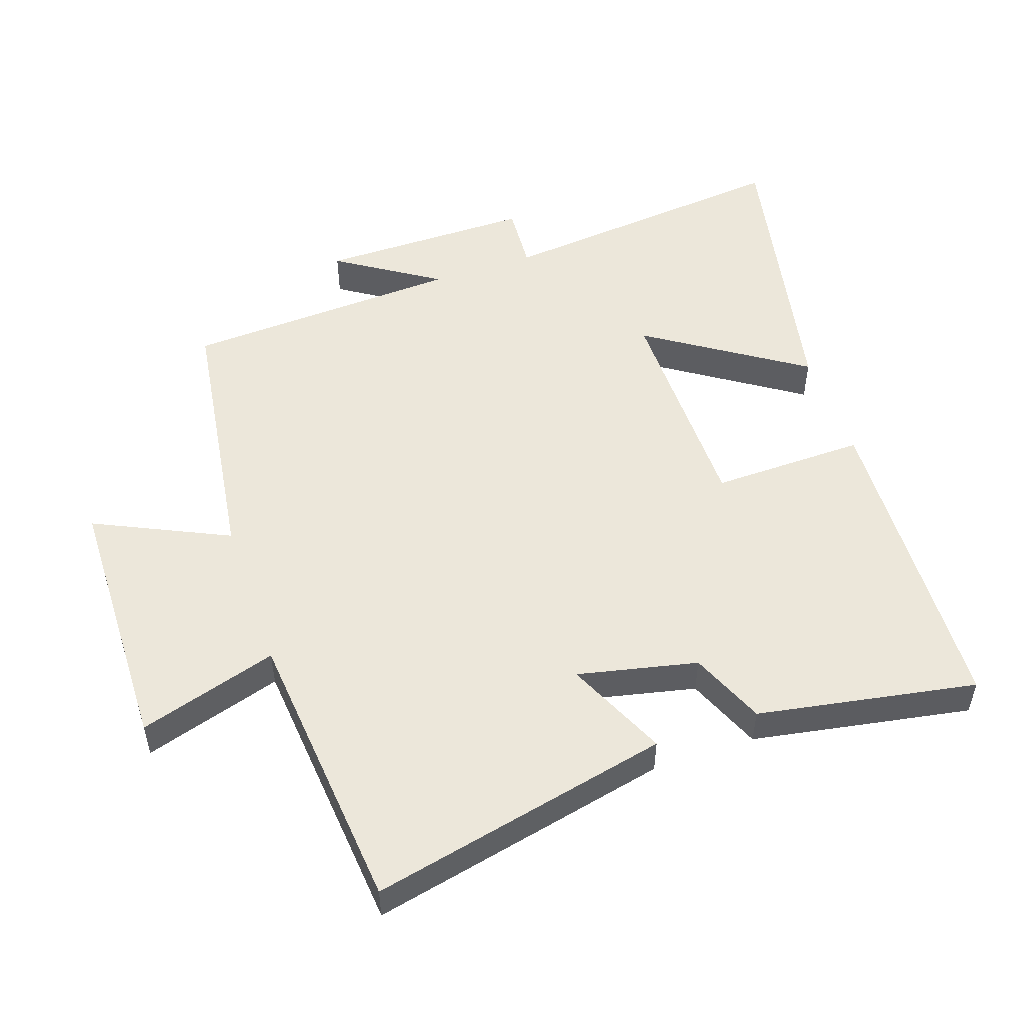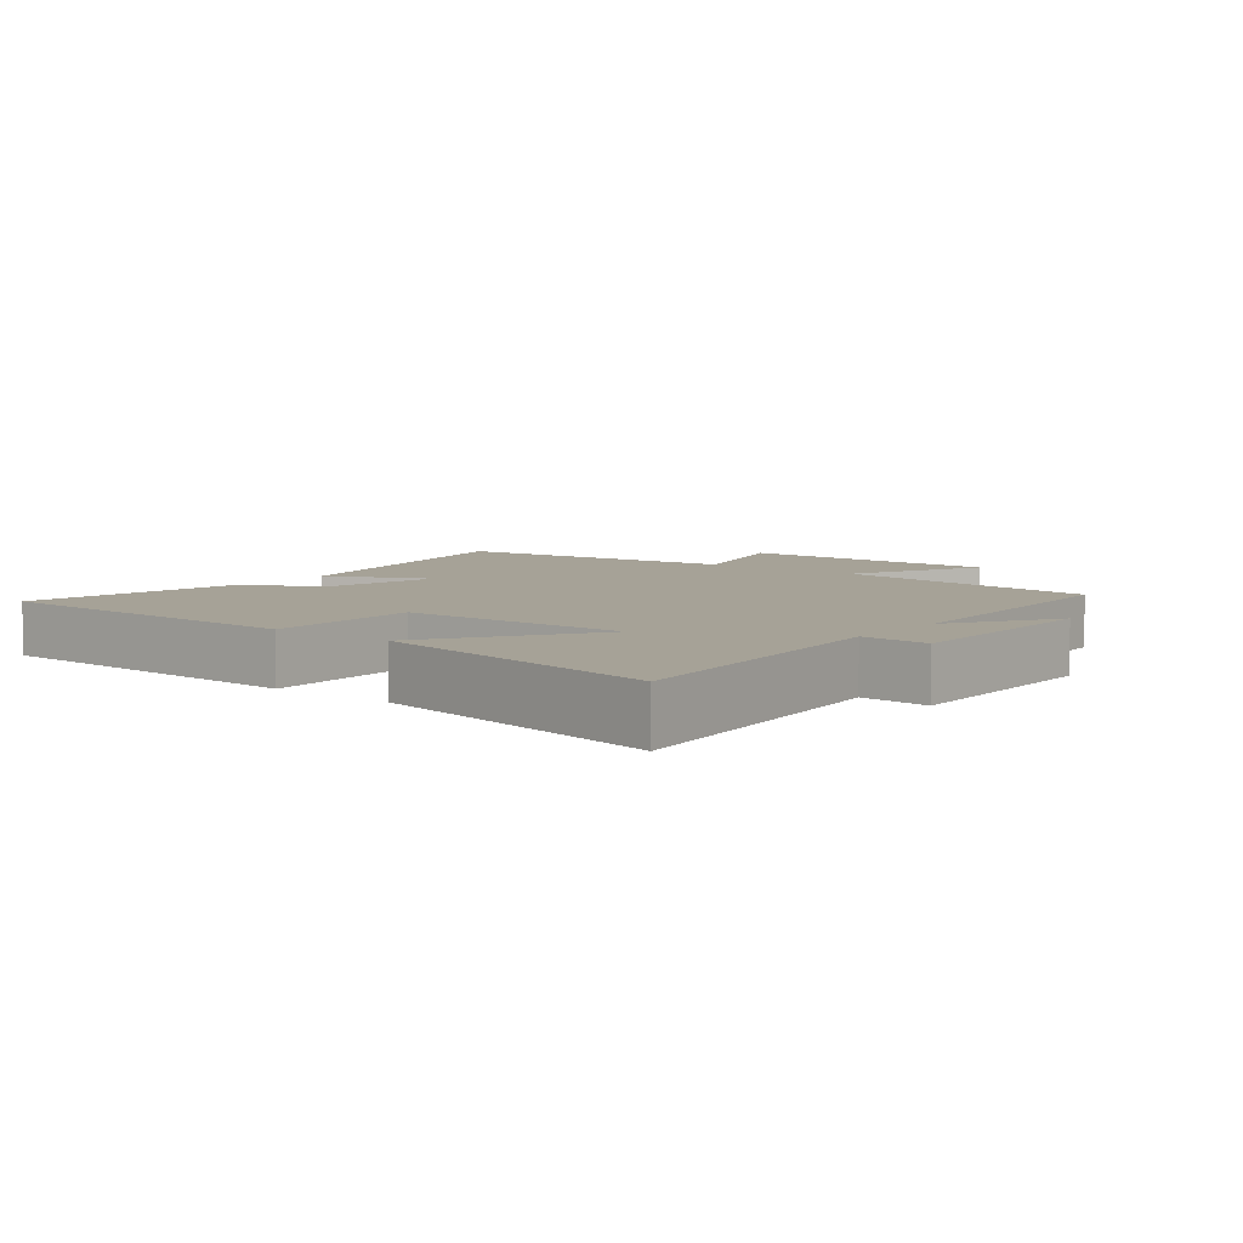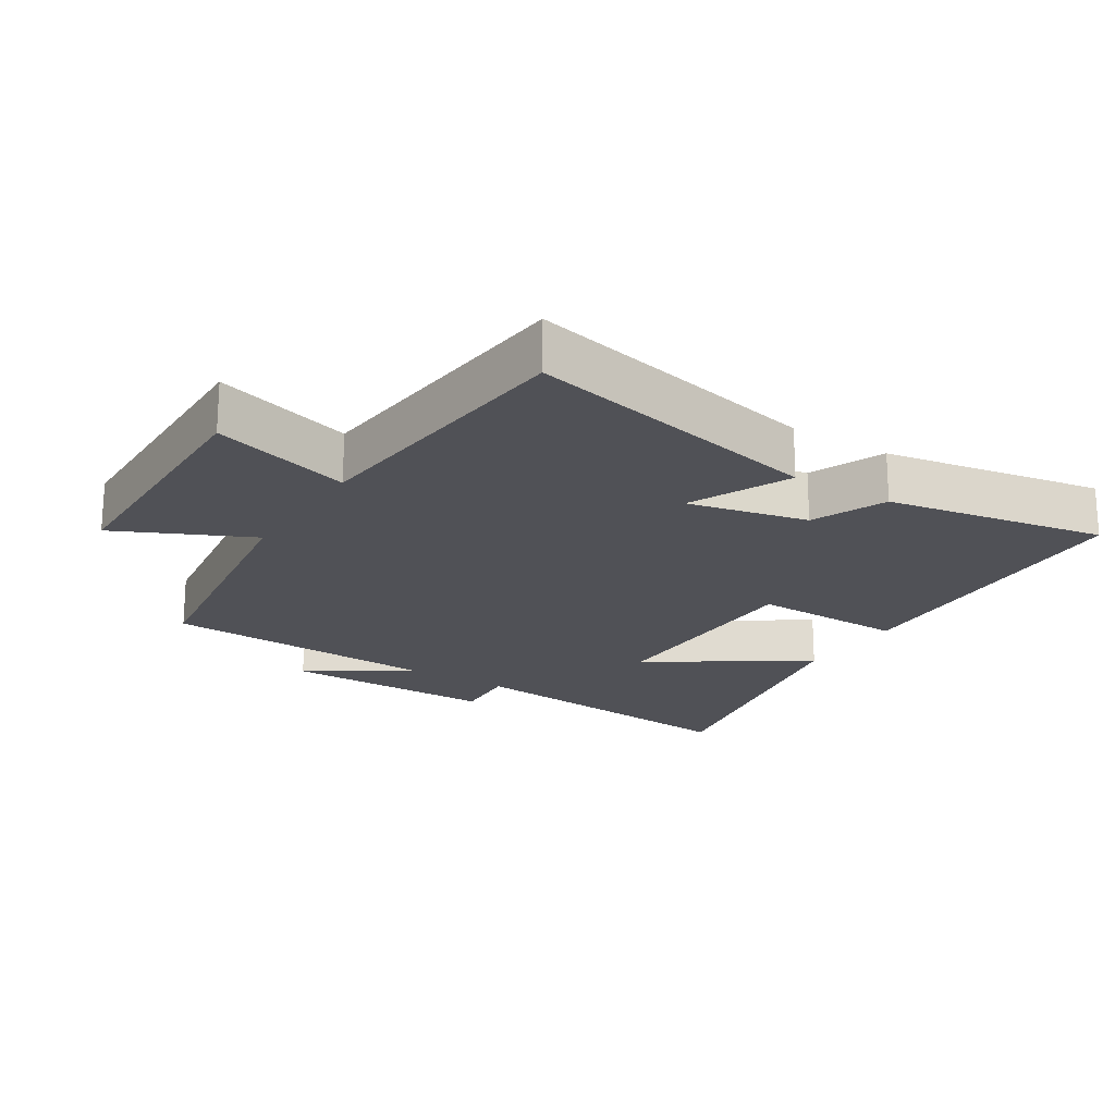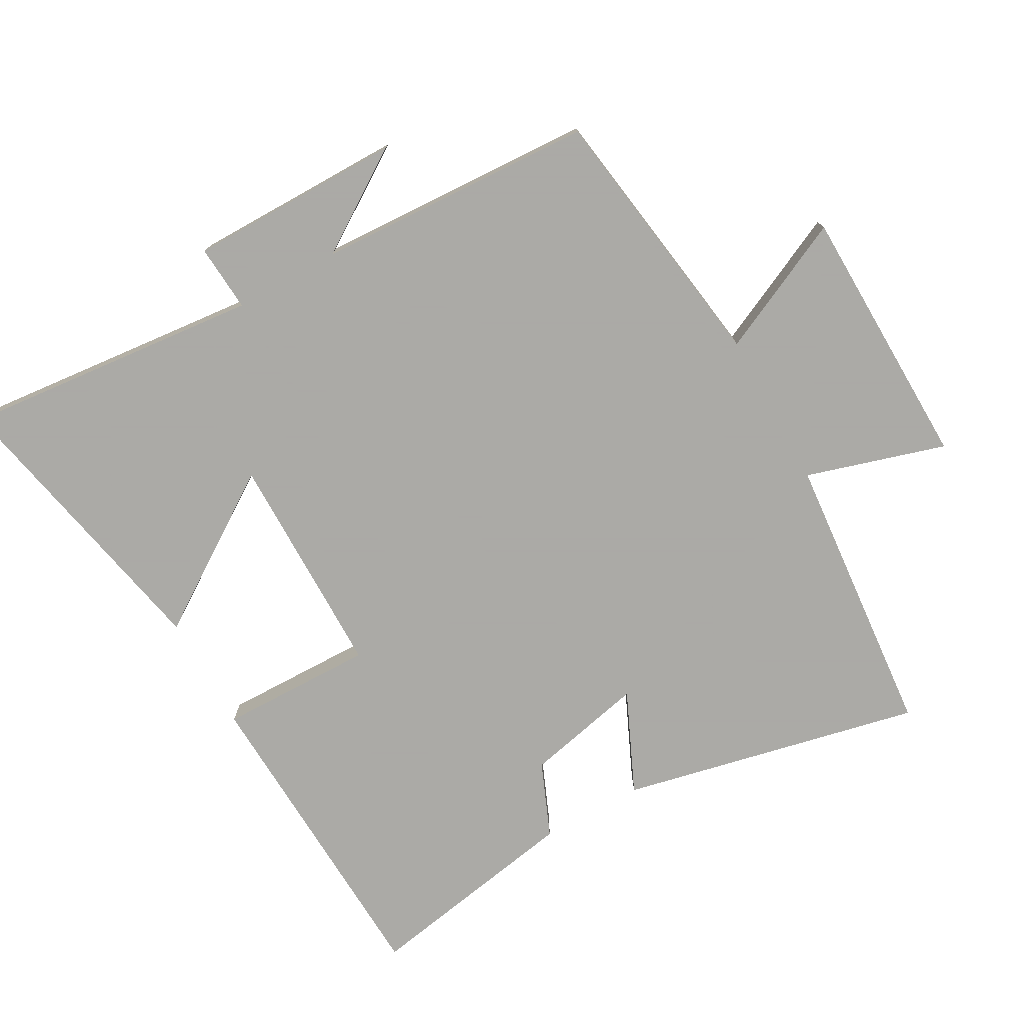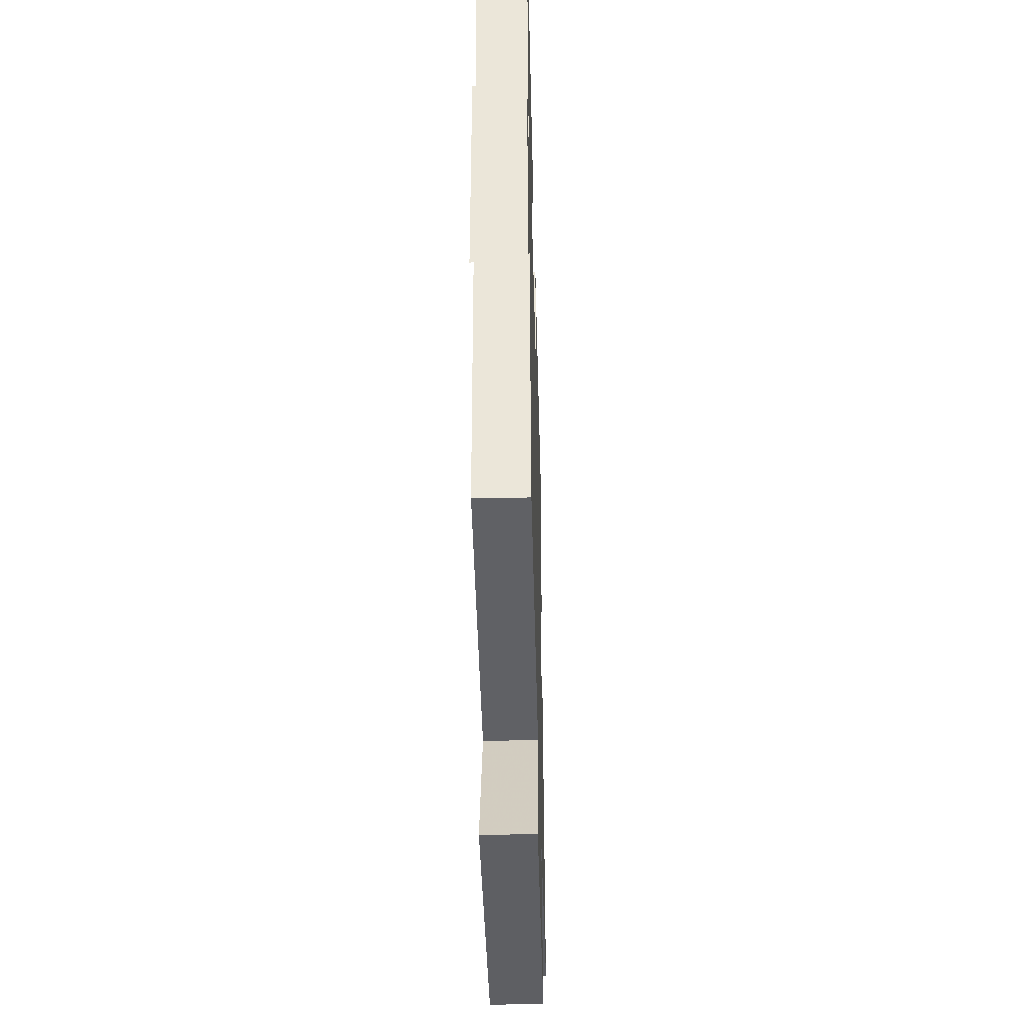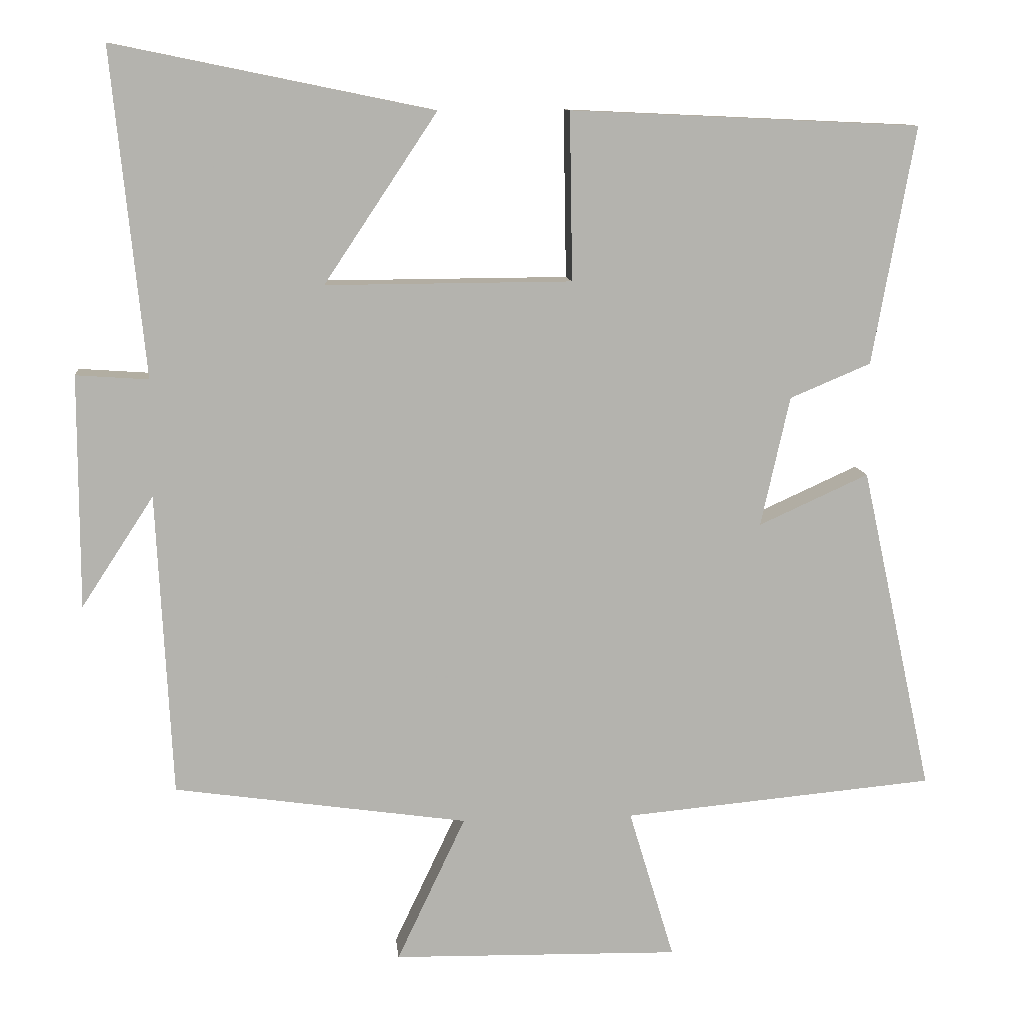
<metadata>
{"format":"obj","ext":"obj","renderer":"f3d","projection":"perspective","resolution":1024,"background":"white","views":[{"elev":51.8,"azim":-109.0,"up":"+Y"},{"elev":6.4,"azim":38.0,"up":"+Y"},{"elev":-20.3,"azim":-122.4,"up":"+Y"},{"elev":-75.7,"azim":119.2,"up":"+Y"},{"elev":-40.1,"azim":91.5,"up":"+Z"},{"elev":10.6,"azim":174.2,"up":"+Z"}]}
</metadata>
<code>
v 0.545 0.07 0.59
v 0.5 0.07 0.14
v 0.6 0.07 0.147
v 0.6 0.07 -0.175
v 0.5 0.07 -0.022
v 0.479 0.07 -0.441
v 0.073 0.07 -0.5
v 0.168 0.07 -0.701
v -0.23 0.07 -0.709
v -0.167 0.07 -0.5
v -0.599 0.07 -0.461
v -0.5 0.07 -0.009
v -0.348 0.07 -0.078
v -0.388 0.07 0.102
v -0.5 0.07 0.149
v -0.559 0.07 0.478
v -0.075 0.07 0.5
v -0.079 0.07 0.268
v 0.261 0.07 0.266
v 0.105 0.07 0.5
v 0.545 0 0.59
v 0.5 0 0.14
v 0.6 0 0.147
v 0.6 0 -0.175
v 0.5 0 -0.022
v 0.479 0 -0.441
v 0.073 0 -0.5
v 0.168 0 -0.701
v -0.23 0 -0.709
v -0.167 0 -0.5
v -0.599 0 -0.461
v -0.5 0 -0.009
v -0.348 0 -0.078
v -0.388 0 0.102
v -0.5 0 0.149
v -0.559 0 0.478
v -0.075 0 0.5
v -0.079 0 0.268
v 0.261 0 0.266
v 0.105 0 0.5
f 19 20 1 2
f 18 19 2
f 15 16 17 18
f 14 15 18 2
f 13 14 2
f 10 11 12 13
f 10 13 2 3
f 7 8 9 10
f 5 6 7 10
f 5 10 3
f 3 4 5
f 22 21 40 39
f 22 39 38
f 38 37 36 35
f 22 38 35 34
f 22 34 33
f 33 32 31 30
f 23 22 33 30
f 30 29 28 27
f 30 27 26 25
f 23 30 25
f 25 24 23
f 1 21 22 2
f 2 22 23 3
f 3 23 24 4
f 4 24 25 5
f 5 25 26 6
f 6 26 27 7
f 7 27 28 8
f 8 28 29 9
f 9 29 30 10
f 10 30 31 11
f 11 31 32 12
f 12 32 33 13
f 13 33 34 14
f 14 34 35 15
f 15 35 36 16
f 16 36 37 17
f 17 37 38 18
f 18 38 39 19
f 19 39 40 20
f 20 40 21 1

</code>
